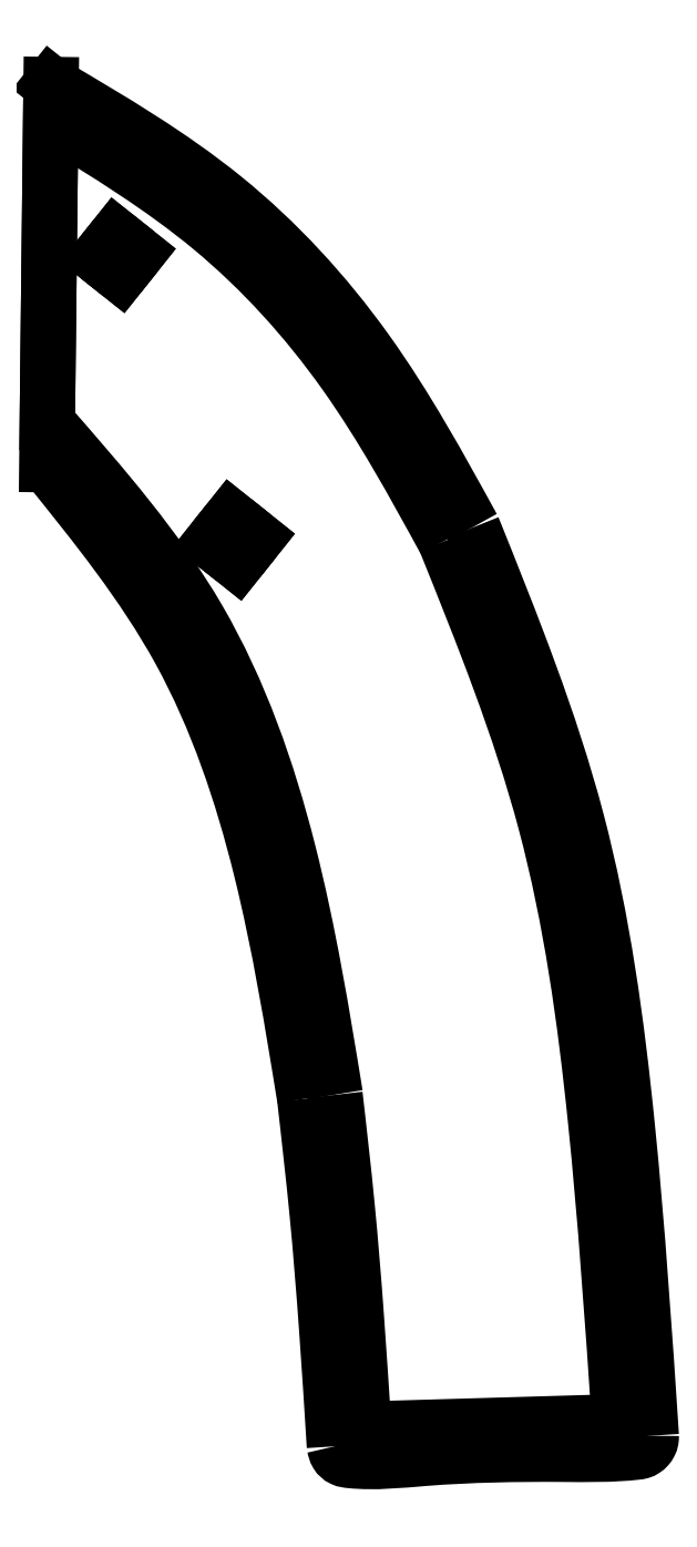
<metadata>
{"format":"dxf","ext":"dxf","renderer":"ezdxf+matplotlib","layout":"modelspace","background":"white","min_lineweight":24,"dpi":150}
</metadata>
<code>
0
SECTION
2
ENTITIES
0
LINE
8
0
10
38.08
20
1710
30
0
11
34.09
21
1352
31
0
0
SPLINE
8
0
70
0
71
3
72
10
73
6
74
4
40
0
40
0
40
0
40
0
40
215.3
40
434.5
40
654.3
40
654.3
40
654.3
40
654.3
10
34.09
20
1352
30
0
10
79.5
20
1296
30
0
10
171.2
20
1183
30
0
10
241.7
20
972.2
30
0
10
265.1
20
827.9
30
0
10
276.8
20
755.7
30
0
11
34.09
21
1352
31
0
11
159.3
21
1177
31
0
11
235.6
21
971.6
31
0
11
276.8
21
755.7
31
0
0
SPLINE
8
0
70
0
71
3
72
10
73
6
74
4
40
0
40
0
40
0
40
0
40
109
40
218.4
40
328.3
40
328.3
40
328.3
40
328.3
10
276.8
20
755.7
30
0
10
280.9
20
719.6
30
0
10
289.1
20
647.3
30
0
10
297.8
20
538.1
30
0
10
302.4
20
465.2
30
0
10
304.7
20
428.6
30
0
11
276.8
21
755.7
31
0
11
288.5
21
647.3
31
0
11
297.5
21
538.3
31
0
11
304.7
21
428.6
31
0
0
SPLINE
8
0
70
0
71
3
72
19
73
15
74
13
40
0
40
0
40
0
40
0
40
7.347
40
14.48
40
21.83
40
91.71
40
221.5
40
291.4
40
295.2
40
299
40
302.8
40
306.7
40
310.5
40
314.3
40
314.3
40
314.3
40
314.3
10
304.7
20
428.6
30
0
10
305.3
20
426.1
30
0
10
306.4
20
421.4
30
0
10
312.3
20
416.1
30
0
10
340.7
20
412.6
30
0
10
409.2
20
420.4
30
0
10
499.2
20
421.8
30
0
10
567
20
420.5
30
0
10
592.8
20
423.6
30
0
10
596.3
20
425.3
30
0
10
599.3
20
427.8
30
0
10
601.4
20
431
30
0
10
602.8
20
434.7
30
0
10
602.8
20
437.3
30
0
10
602.8
20
438.5
30
0
11
304.7
21
428.6
31
0
11
307.1
21
421.6
31
0
11
312.4
21
416.9
31
0
11
319.6
21
415.3
31
0
11
389.5
21
417.3
31
0
11
519.2
21
421.1
31
0
11
589
21
423.2
31
0
11
592.8
21
423.9
31
0
11
596.2
21
425.5
31
0
11
599.1
21
428
31
0
11
601.3
21
431.1
31
0
11
602.5
21
434.7
31
0
11
602.8
21
438.5
31
0
0
SPLINE
8
0
70
0
71
3
72
10
73
6
74
4
40
0
40
0
40
0
40
0
40
291.8
40
583.2
40
876.1
40
876.1
40
876.1
40
876.1
10
602.8
20
438.5
30
0
10
596.4
20
535.5
30
0
10
583.6
20
729.3
30
0
10
544.2
20
1021
30
0
10
471.4
20
1202
30
0
10
434.8
20
1293
30
0
11
602.8
21
438.5
31
0
11
580.2
21
729.4
31
0
11
532.7
21
1017
31
0
11
434.8
21
1293
31
0
0
SPLINE
8
0
70
0
71
3
72
10
73
6
74
4
40
0
40
0
40
0
40
0
40
0.1041
40
0.2182
40
0.3236
40
0.3236
40
0.3236
40
0.3236
10
434.8
20
1293
30
0
10
434.8
20
1293
30
0
10
434.8
20
1293
30
0
10
434.7
20
1293
30
0
10
434.6
20
1293
30
0
10
434.6
20
1293
30
0
11
434.8
21
1293
31
0
11
434.8
21
1293
31
0
11
434.7
21
1293
31
0
11
434.6
21
1293
31
0
0
LINE
8
0
10
38.08
20
1710
30
0
11
38.08
21
1710
31
0
0
LINE
8
0
10
37.72
20
1678
30
0
11
34.53
21
1392
31
0
0
SPLINE
8
0
70
0
71
3
72
10
73
6
74
4
40
0
40
0
40
0
40
0
40
194.5
40
390.5
40
584.8
40
584.8
40
584.8
40
584.8
10
434.6
20
1293
30
0
10
403.4
20
1350
30
0
10
340.6
20
1464
30
0
10
206.7
20
1611
30
0
10
94.14
20
1677
30
0
10
38.08
20
1710
30
0
11
434.6
21
1293
31
0
11
334.2
21
1460
31
0
11
200.5
21
1603
31
0
11
38.08
21
1710
31
0
0
SPLINE
8
0
70
0
71
3
72
10
73
6
74
4
40
0
40
0
40
0
40
0
40
233.1
40
467.5
40
700.4
40
700.4
40
700.4
40
700.4
10
34.53
20
1392
30
0
10
86.12
20
1333
30
0
10
189.6
20
1214
30
0
10
267.9
20
989.5
30
0
10
293
20
836
30
0
10
305.4
20
759.5
30
0
11
34.53
21
1392
31
0
11
176.6
21
1207
31
0
11
261.2
21
988.1
31
0
11
305.4
21
759.5
31
0
0
SPLINE
8
0
70
0
71
3
72
10
73
6
74
4
40
0
40
0
40
0
40
0
40
0.1069
40
0.2137
40
0.3206
40
0.3206
40
0.3206
40
0.3206
10
305.4
20
759.5
30
0
10
305.4
20
759.5
30
0
10
305.4
20
759.4
30
0
10
305.3
20
759.4
30
0
10
305.2
20
759.3
30
0
10
305.2
20
759.3
30
0
11
305.4
21
759.5
31
0
11
305.4
21
759.4
31
0
11
305.3
21
759.4
31
0
11
305.2
21
759.3
31
0
0
LINE
8
0
10
332.4
20
444.7
30
0
11
572.9
21
451.8
31
0
0
SPLINE
8
0
70
0
71
3
72
10
73
6
74
4
40
0
40
0
40
0
40
0
40
105.1
40
210.3
40
315.8
40
315.8
40
315.8
40
315.8
10
305.2
20
759.3
30
0
10
309.2
20
724.5
30
0
10
317.2
20
654.8
30
0
10
325.6
20
549.9
30
0
10
330.1
20
479.8
30
0
10
332.4
20
444.7
30
0
11
305.2
21
759.3
31
0
11
316.6
21
654.8
31
0
11
325.3
21
550
31
0
11
332.4
21
444.7
31
0
0
SPLINE
8
0
70
0
71
3
72
10
73
6
74
4
40
0
40
0
40
0
40
0
40
285.5
40
568.1
40
849.9
40
849.9
40
849.9
40
849.9
10
572.9
20
451.8
30
0
10
566.5
20
546.6
30
0
10
553.7
20
735.4
30
0
10
514.7
20
1018
30
0
10
444.2
20
1193
30
0
10
409
20
1281
30
0
11
572.9
21
451.8
31
0
11
550.3
21
736.3
31
0
11
503.5
21
1015
31
0
11
409
21
1281
31
0
0
SPLINE
8
0
70
0
71
3
72
10
73
6
74
4
40
0
40
0
40
0
40
0
40
0.1075
40
0.215
40
0.3225
40
0.3225
40
0.3225
40
0.3225
10
409
20
1281
30
0
10
408.9
20
1281
30
0
10
408.9
20
1281
30
0
10
408.8
20
1281
30
0
10
408.8
20
1281
30
0
10
408.7
20
1281
30
0
11
409
21
1281
31
0
11
408.9
21
1281
31
0
11
408.8
21
1281
31
0
11
408.7
21
1281
31
0
0
LINE
8
0
10
37.72
20
1678
30
0
11
37.72
21
1678
31
0
0
LINE
8
0
10
189.5
20
1279
30
0
11
207.4
21
1302
31
0
0
LINE
8
0
10
207.4
20
1302
30
0
11
230.9
21
1283
31
0
0
LINE
8
0
10
230.9
20
1283
30
0
11
213
21
1261
31
0
0
LINE
8
0
10
213
20
1261
30
0
11
189.5
21
1279
31
0
0
LINE
8
0
10
83.18
20
1547
30
0
11
99
21
1567
31
0
0
LINE
8
0
10
99
20
1567
30
0
11
118.9
21
1551
31
0
0
LINE
8
0
10
118.9
20
1551
30
0
11
103
21
1531
31
0
0
LINE
8
0
10
103
20
1531
30
0
11
83.18
21
1547
31
0
0
SPLINE
8
0
70
0
71
3
72
10
73
6
74
4
40
0
40
0
40
0
40
0
40
184
40
369
40
551.8
40
551.8
40
551.8
40
551.8
10
408.7
20
1281
30
0
10
379.3
20
1335
30
0
10
320.2
20
1443
30
0
10
194.8
20
1581
30
0
10
89.9
20
1646
30
0
10
37.72
20
1678
30
0
11
408.7
21
1281
31
0
11
314.2
21
1439
31
0
11
189
21
1575
31
0
11
37.72
21
1678
31
0
0
ENDSEC
0
EOF

</code>
